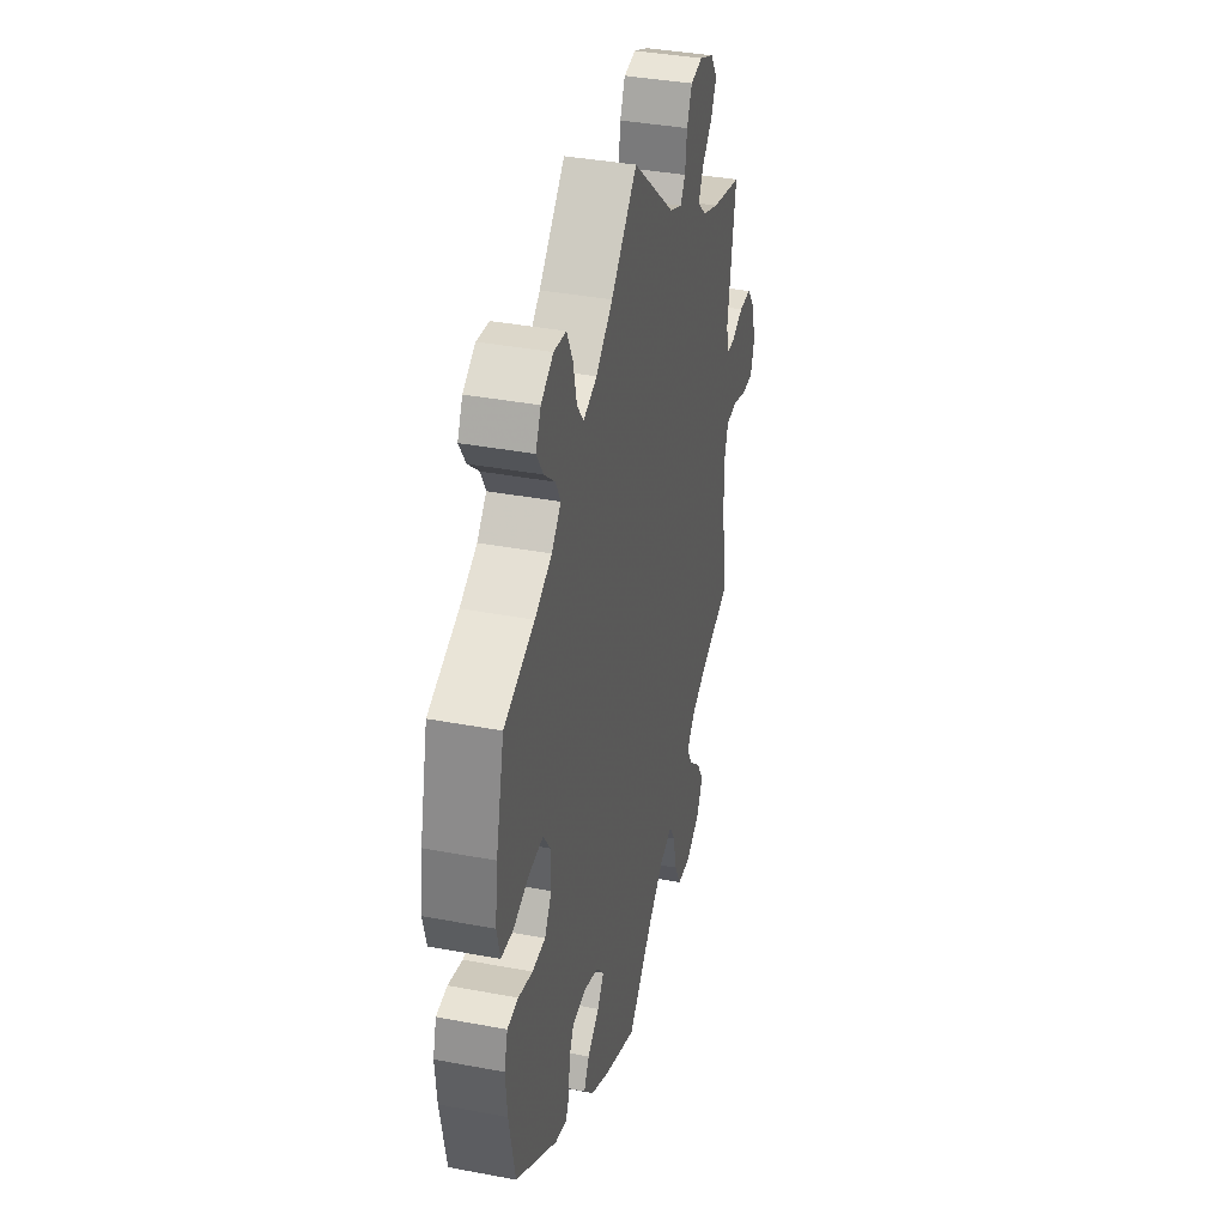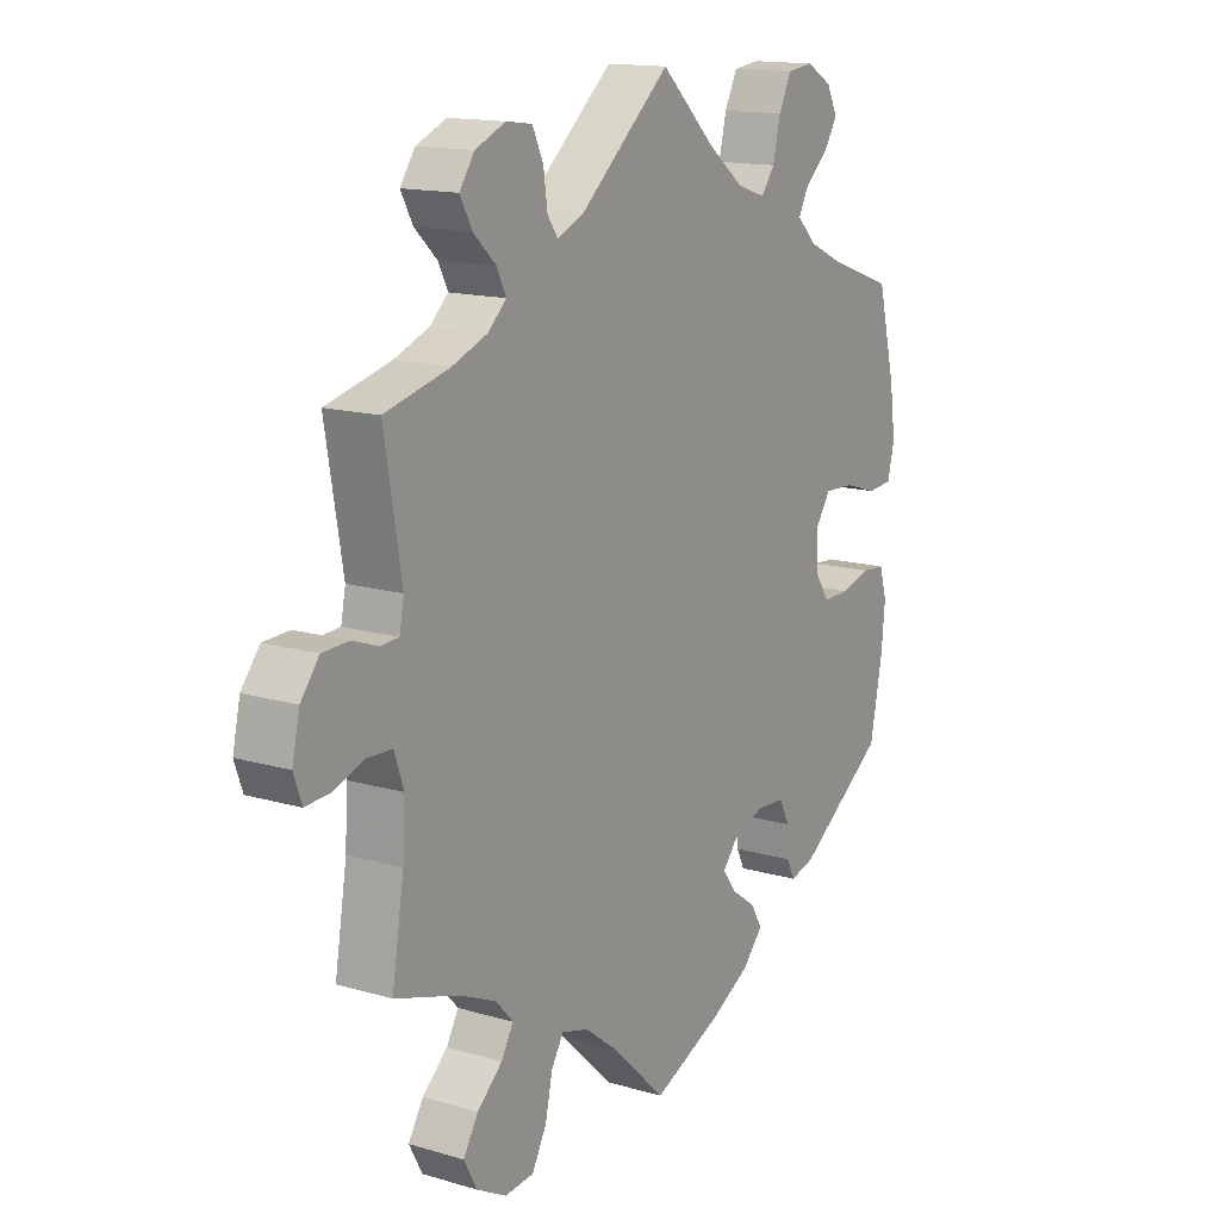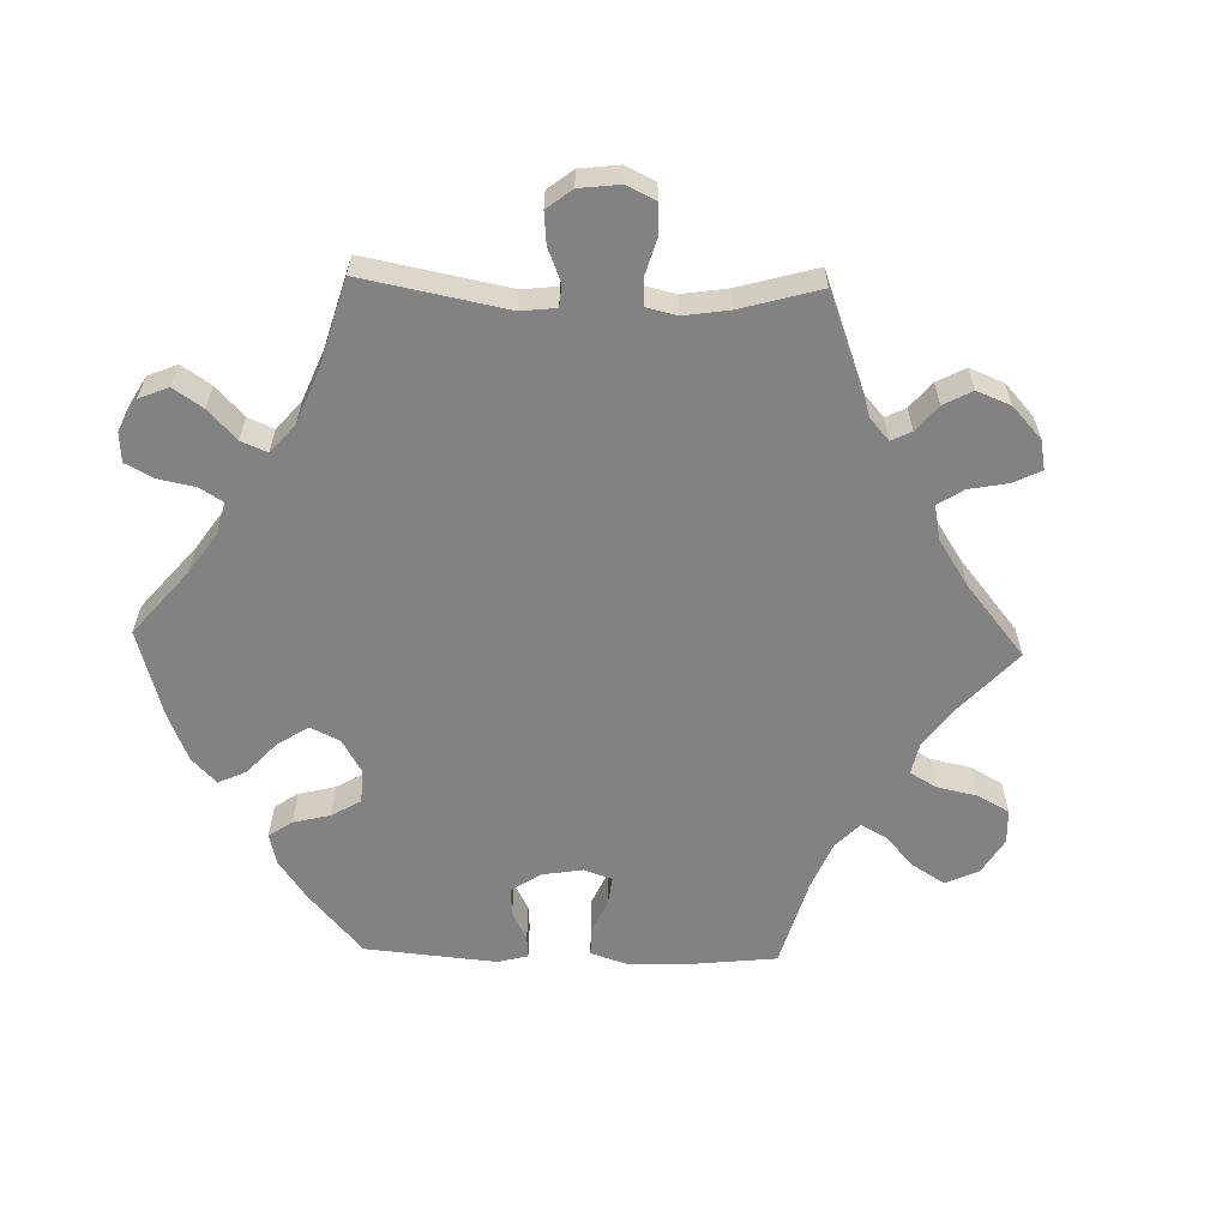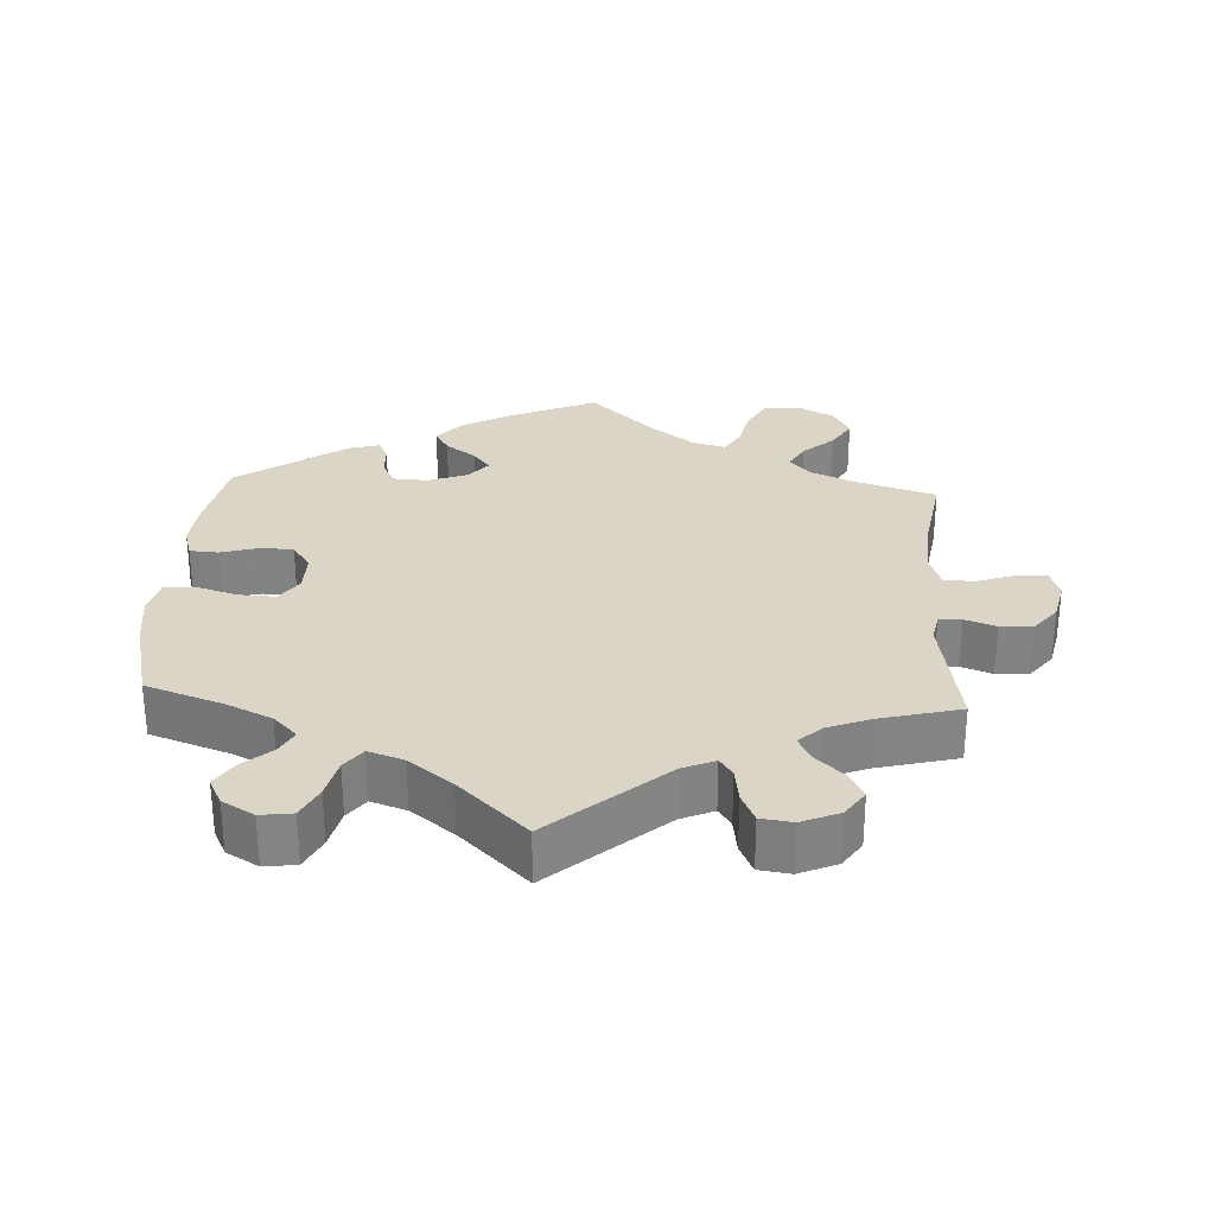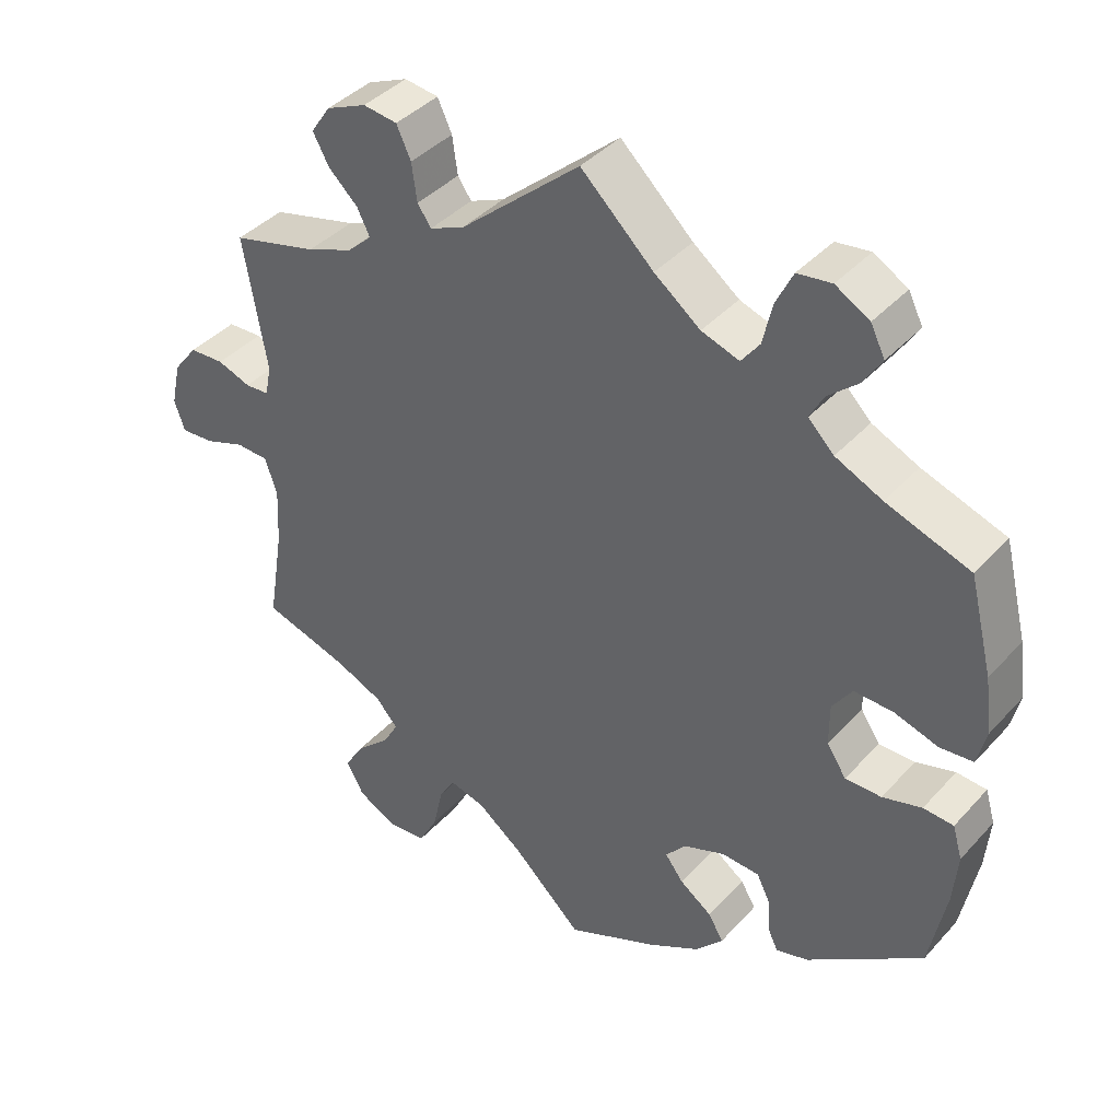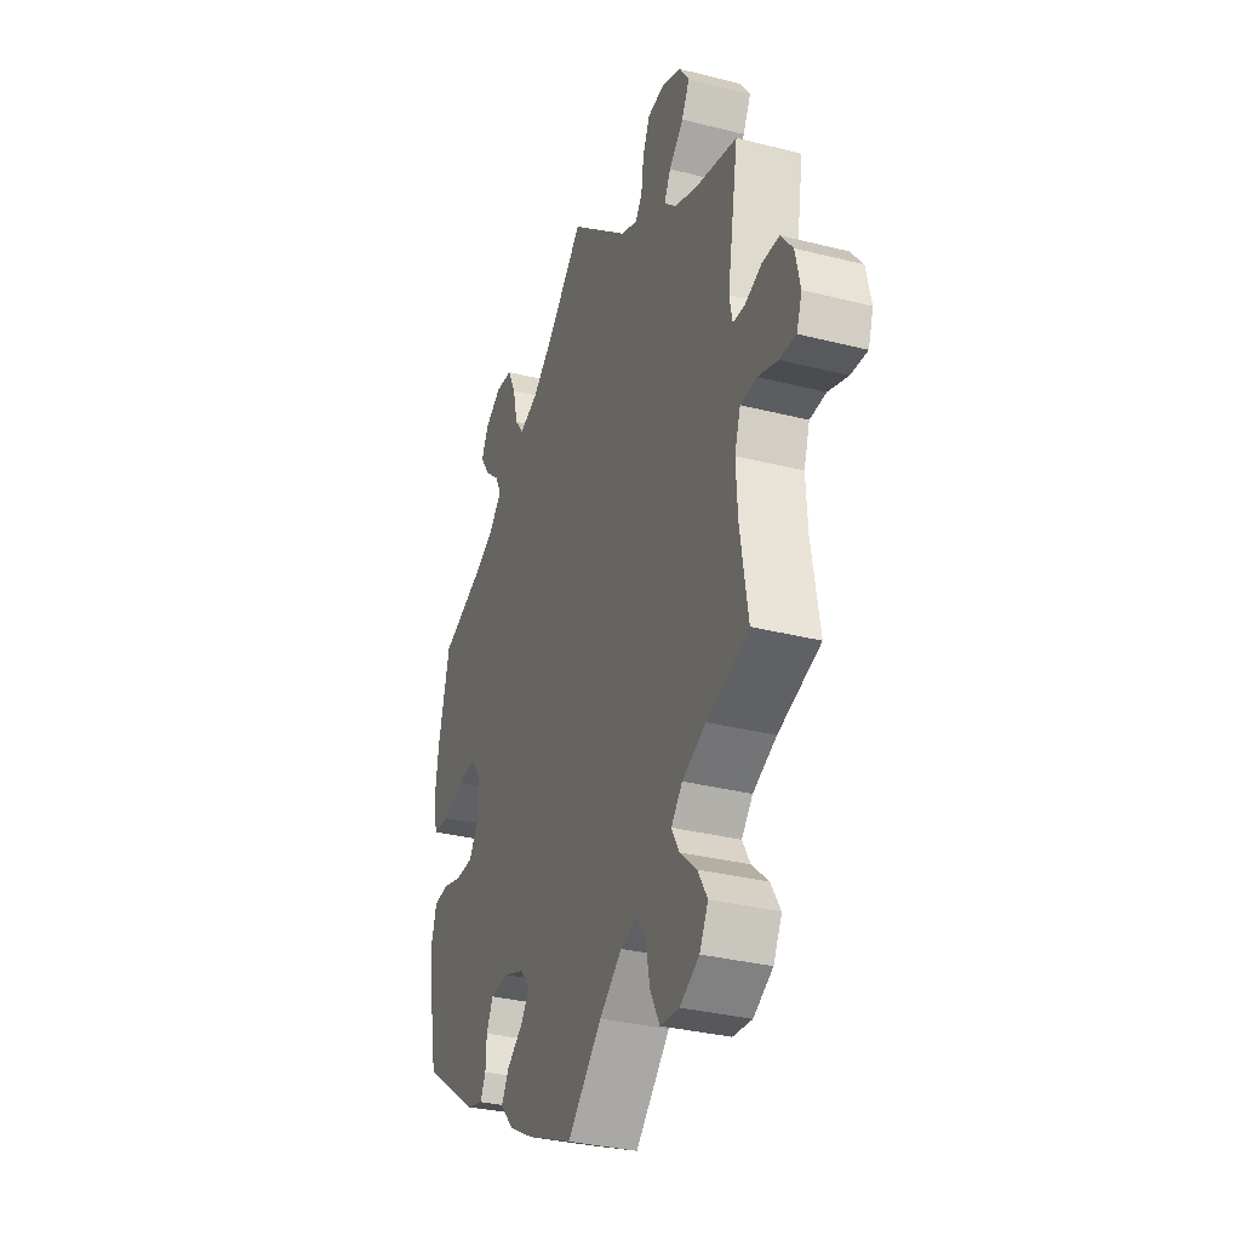
<metadata>
{"format":"obj","ext":"obj","renderer":"f3d","projection":"perspective","resolution":1024,"background":"white","views":[{"elev":37.5,"azim":-76.4,"up":"+Z"},{"elev":14.6,"azim":122.6,"up":"+Z"},{"elev":-60.7,"azim":28.3,"up":"+Y"},{"elev":29.0,"azim":3.1,"up":"+Y"},{"elev":40.1,"azim":-142.5,"up":"+Z"},{"elev":-33.0,"azim":70.7,"up":"+Z"}]}
</metadata>
<code>
v -0.522 0.07 -0.176
v -0.528 0.07 -0.108
v -0.515 0.07 -0.064
v -0.475 0.07 -0.061
v -0.423 0.07 -0.076
v -0.375 0.07 -0.076
v -0.349 0.07 -0.037
v -0.349 0.07 0.019
v -0.375 0.07 0.057
v -0.427 0.07 0.055
v -0.485 0.07 0.037
v -0.529 0.07 0.041
v -0.541 0.07 0.09
v -0.531 0.07 0.164
v -0.5 0.07 0.289
v -0.389 0.07 0.328
v -0.327 0.07 0.357
v -0.293 0.07 0.391
v -0.311 0.07 0.425
v -0.351 0.07 0.46
v -0.375 0.07 0.498
v -0.356 0.07 0.536
v -0.311 0.07 0.562
v -0.266 0.07 0.556
v -0.244 0.07 0.511
v -0.231 0.07 0.455
v -0.207 0.07 0.423
v -0.157 0.07 0.44
v -0.096 0.07 0.487
v 0 0.07 0.578
v 0.158 0.07 0.441
v 0.204 0.07 0.421
v 0.222 0.07 0.447
v 0.229 0.07 0.497
v 0.248 0.07 0.538
v 0.293 0.07 0.544
v 0.346 0.07 0.521
v 0.372 0.07 0.483
v 0.351 0.07 0.444
v 0.312 0.07 0.407
v 0.295 0.07 0.373
v 0.327 0.07 0.343
v 0.388 0.07 0.319
v 0.501 0.07 0.29
v 0.471 0.07 0.113
v 0.479 0.07 0.072
v 0.511 0.07 0.07
v 0.555 0.07 0.086
v 0.601 0.07 0.084
v 0.633 0.07 0.043
v 0.646 0.07 -0.016
v 0.632 0.07 -0.056
v 0.588 0.07 -0.053
v 0.535 0.07 -0.034
v 0.492 0.07 -0.036
v 0.476 0.07 -0.084
v 0.48 0.07 -0.16
v 0.501 0.07 -0.289
v 0.388 0.07 -0.324
v 0.325 0.07 -0.352
v 0.295 0.07 -0.385
v 0.316 0.07 -0.422
v 0.36 0.07 -0.462
v 0.386 0.07 -0.505
v 0.363 0.07 -0.548
v 0.311 0.07 -0.576
v 0.26 0.07 -0.571
v 0.235 0.07 -0.524
v 0.222 0.07 -0.465
v 0.201 0.07 -0.43
v 0.154 0.07 -0.443
v 0.094 0.07 -0.489
v 0.001 0.07 -0.578
v -0.121 0.07 -0.524
v -0.189 0.07 -0.486
v -0.225 0.07 -0.446
v -0.205 0.07 -0.412
v -0.162 0.07 -0.381
v -0.138 0.07 -0.349
v -0.165 0.07 -0.317
v -0.22 0.07 -0.296
v -0.27 0.07 -0.299
v -0.288 0.07 -0.335
v -0.29 0.07 -0.38
v -0.304 0.07 -0.409
v -0.347 0.07 -0.397
v -0.5 0.07 -0.289
v -0.522 0 -0.176
v -0.528 0 -0.108
v -0.515 0 -0.064
v -0.475 0 -0.061
v -0.423 0 -0.076
v -0.375 0 -0.076
v -0.349 0 -0.037
v -0.349 0 0.019
v -0.375 0 0.057
v -0.427 0 0.055
v -0.485 0 0.037
v -0.529 0 0.041
v -0.541 0 0.09
v -0.531 0 0.164
v -0.5 0 0.289
v -0.389 0 0.328
v -0.327 0 0.357
v -0.293 0 0.391
v -0.311 0 0.425
v -0.351 0 0.46
v -0.375 0 0.498
v -0.356 0 0.536
v -0.311 0 0.562
v -0.266 0 0.556
v -0.244 0 0.511
v -0.231 0 0.455
v -0.207 0 0.423
v -0.157 0 0.44
v -0.096 0 0.487
v 0 0 0.578
v 0.158 0 0.441
v 0.204 0 0.421
v 0.222 0 0.447
v 0.229 0 0.497
v 0.248 0 0.538
v 0.293 0 0.544
v 0.346 0 0.521
v 0.372 0 0.483
v 0.351 0 0.444
v 0.312 0 0.407
v 0.295 0 0.373
v 0.327 0 0.343
v 0.388 0 0.319
v 0.501 0 0.29
v 0.471 0 0.113
v 0.479 0 0.072
v 0.511 0 0.07
v 0.555 0 0.086
v 0.601 0 0.084
v 0.633 0 0.043
v 0.646 0 -0.016
v 0.632 0 -0.056
v 0.588 0 -0.053
v 0.535 0 -0.034
v 0.492 0 -0.036
v 0.476 0 -0.084
v 0.48 0 -0.16
v 0.501 0 -0.289
v 0.388 0 -0.324
v 0.325 0 -0.352
v 0.295 0 -0.385
v 0.316 0 -0.422
v 0.36 0 -0.462
v 0.386 0 -0.505
v 0.363 0 -0.548
v 0.311 0 -0.576
v 0.26 0 -0.571
v 0.235 0 -0.524
v 0.222 0 -0.465
v 0.201 0 -0.43
v 0.154 0 -0.443
v 0.094 0 -0.489
v 0.001 0 -0.578
v -0.121 0 -0.524
v -0.189 0 -0.486
v -0.225 0 -0.446
v -0.205 0 -0.412
v -0.162 0 -0.381
v -0.138 0 -0.349
v -0.165 0 -0.317
v -0.22 0 -0.296
v -0.27 0 -0.299
v -0.288 0 -0.335
v -0.29 0 -0.38
v -0.304 0 -0.409
v -0.347 0 -0.397
v -0.5 0 -0.289
f 83 84 85 86
f 82 83 86 87
f 81 82 87 1
f 75 76 77 78
f 75 78 79
f 72 73 74 75
f 71 72 75 79
f 70 71 79 80
f 66 67 68 69
f 66 69 70
f 65 66 70
f 62 63 64 65
f 61 62 65 70
f 60 61 70 80
f 57 58 59
f 56 57 59 60
f 55 56 60 80
f 51 52 53 54
f 51 54 55
f 50 51 55
f 47 48 49 50
f 46 47 50 55
f 45 46 55 80
f 43 44 45 80
f 37 38 39 40
f 37 40 41
f 36 37 41
f 33 34 35 36
f 32 33 36 41
f 31 32 41 42
f 29 30 31
f 28 29 31 42
f 23 24 25 26
f 21 22 23 26
f 19 20 21 26
f 18 19 26 27
f 17 18 27 28
f 13 14 15 16
f 13 16 17
f 10 11 12 13
f 9 10 13 17
f 8 9 17 28
f 2 3 4 5
f 2 5 6
f 1 2 6
f 81 1 6
f 80 81 6 7
f 28 42 43 80
f 7 8 28 80
f 173 172 171 170
f 174 173 170 169
f 88 174 169 168
f 165 164 163 162
f 166 165 162
f 162 161 160 159
f 166 162 159 158
f 167 166 158 157
f 156 155 154 153
f 157 156 153
f 157 153 152
f 152 151 150 149
f 157 152 149 148
f 167 157 148 147
f 146 145 144
f 147 146 144 143
f 167 147 143 142
f 141 140 139 138
f 142 141 138
f 142 138 137
f 137 136 135 134
f 142 137 134 133
f 167 142 133 132
f 167 132 131 130
f 127 126 125 124
f 128 127 124
f 128 124 123
f 123 122 121 120
f 128 123 120 119
f 129 128 119 118
f 118 117 116
f 129 118 116 115
f 113 112 111 110
f 113 110 109 108
f 113 108 107 106
f 114 113 106 105
f 115 114 105 104
f 103 102 101 100
f 104 103 100
f 100 99 98 97
f 104 100 97 96
f 115 104 96 95
f 92 91 90 89
f 93 92 89
f 93 89 88
f 93 88 168
f 94 93 168 167
f 167 130 129 115
f 167 115 95 94
f 1 88 89 2
f 2 89 90 3
f 3 90 91 4
f 4 91 92 5
f 5 92 93 6
f 6 93 94 7
f 7 94 95 8
f 8 95 96 9
f 9 96 97 10
f 10 97 98 11
f 11 98 99 12
f 12 99 100 13
f 13 100 101 14
f 14 101 102 15
f 15 102 103 16
f 16 103 104 17
f 17 104 105 18
f 18 105 106 19
f 19 106 107 20
f 20 107 108 21
f 21 108 109 22
f 22 109 110 23
f 23 110 111 24
f 24 111 112 25
f 25 112 113 26
f 26 113 114 27
f 27 114 115 28
f 28 115 116 29
f 29 116 117 30
f 30 117 118 31
f 31 118 119 32
f 32 119 120 33
f 33 120 121 34
f 34 121 122 35
f 35 122 123 36
f 36 123 124 37
f 37 124 125 38
f 38 125 126 39
f 39 126 127 40
f 40 127 128 41
f 41 128 129 42
f 42 129 130 43
f 43 130 131 44
f 44 131 132 45
f 45 132 133 46
f 46 133 134 47
f 47 134 135 48
f 48 135 136 49
f 49 136 137 50
f 50 137 138 51
f 51 138 139 52
f 52 139 140 53
f 53 140 141 54
f 54 141 142 55
f 55 142 143 56
f 56 143 144 57
f 57 144 145 58
f 58 145 146 59
f 59 146 147 60
f 60 147 148 61
f 61 148 149 62
f 62 149 150 63
f 63 150 151 64
f 64 151 152 65
f 65 152 153 66
f 66 153 154 67
f 67 154 155 68
f 68 155 156 69
f 69 156 157 70
f 70 157 158 71
f 71 158 159 72
f 72 159 160 73
f 73 160 161 74
f 74 161 162 75
f 75 162 163 76
f 76 163 164 77
f 77 164 165 78
f 78 165 166 79
f 79 166 167 80
f 80 167 168 81
f 81 168 169 82
f 82 169 170 83
f 83 170 171 84
f 84 171 172 85
f 85 172 173 86
f 86 173 174 87
f 87 174 88 1

</code>
